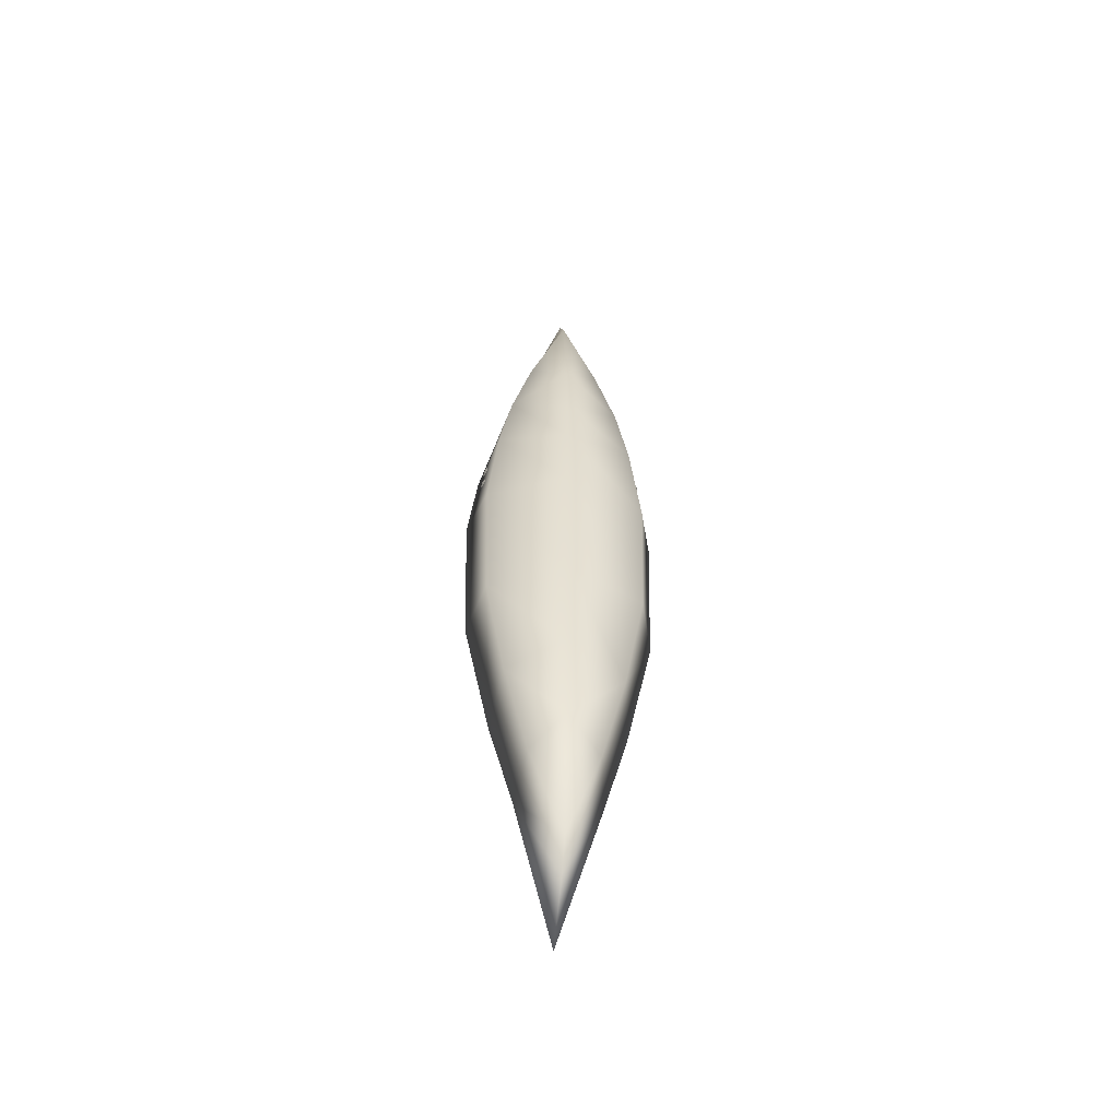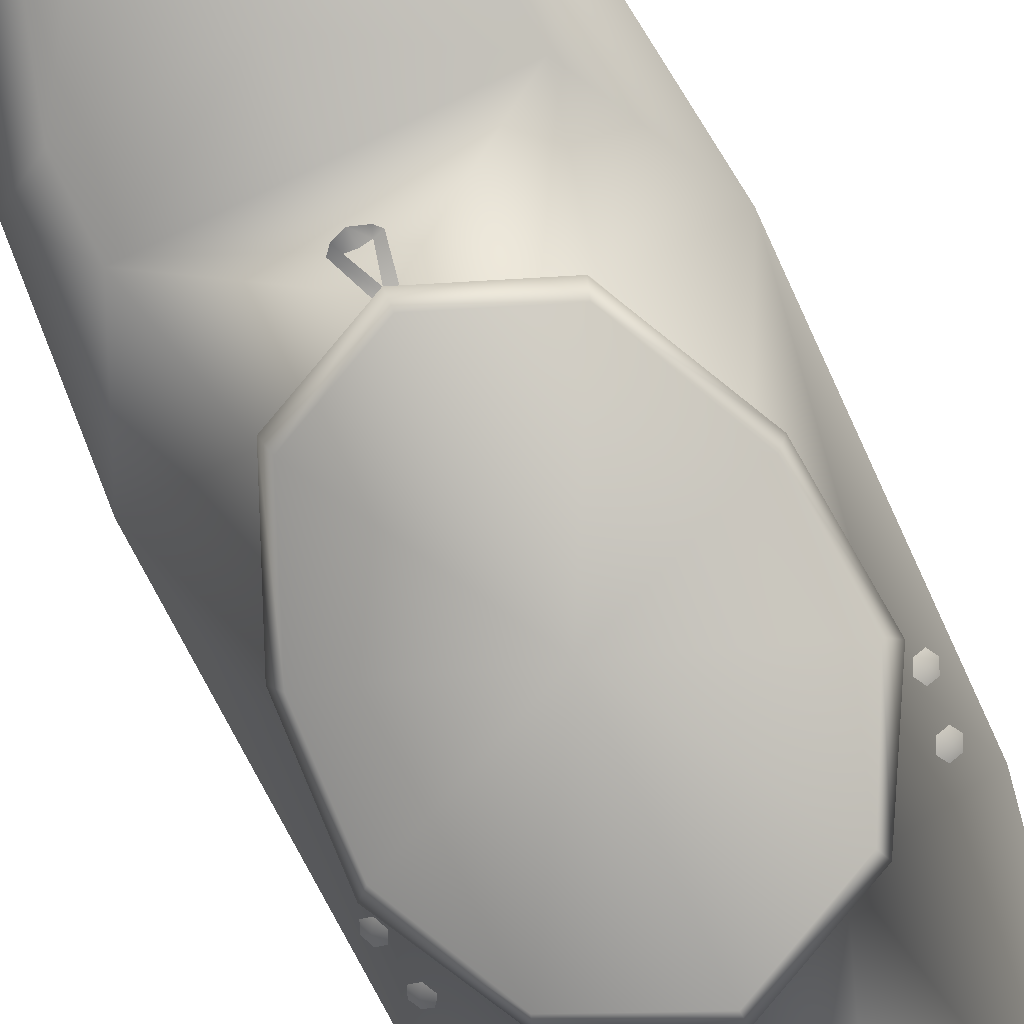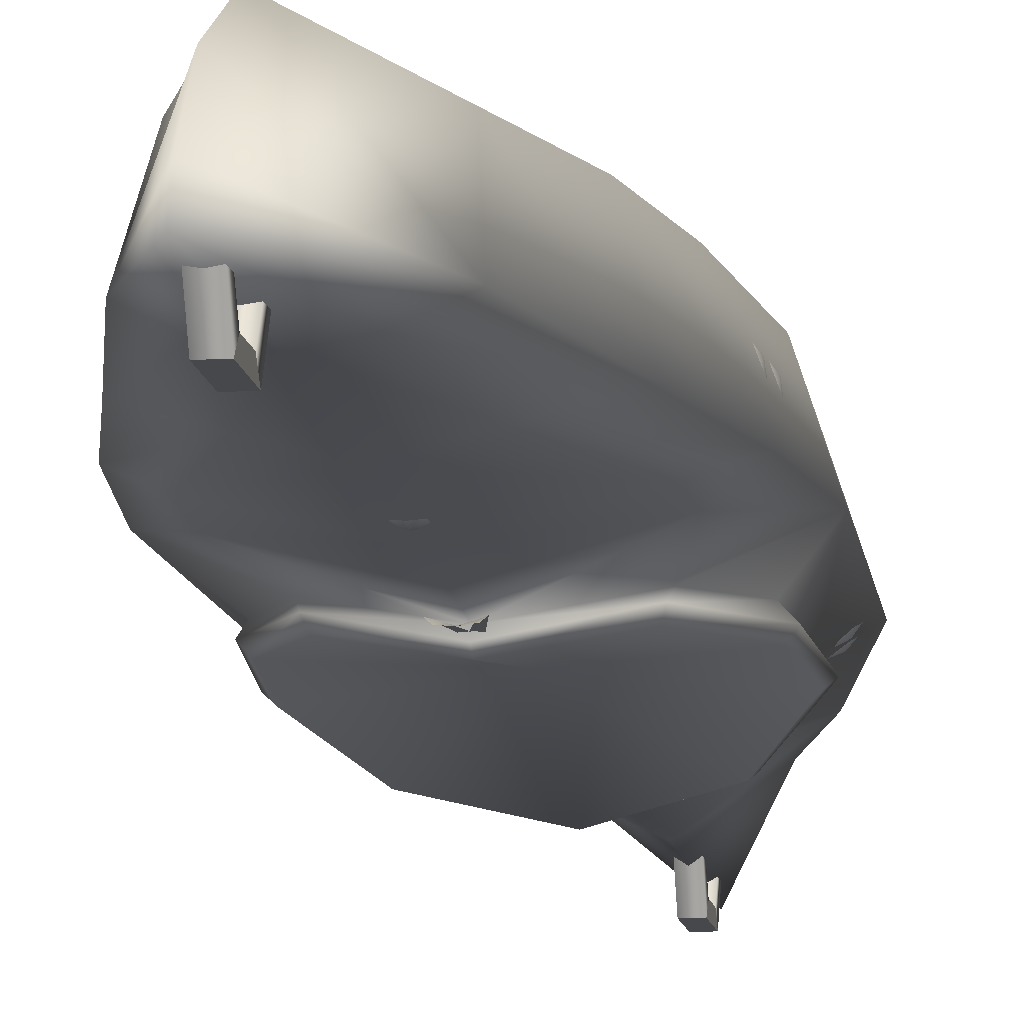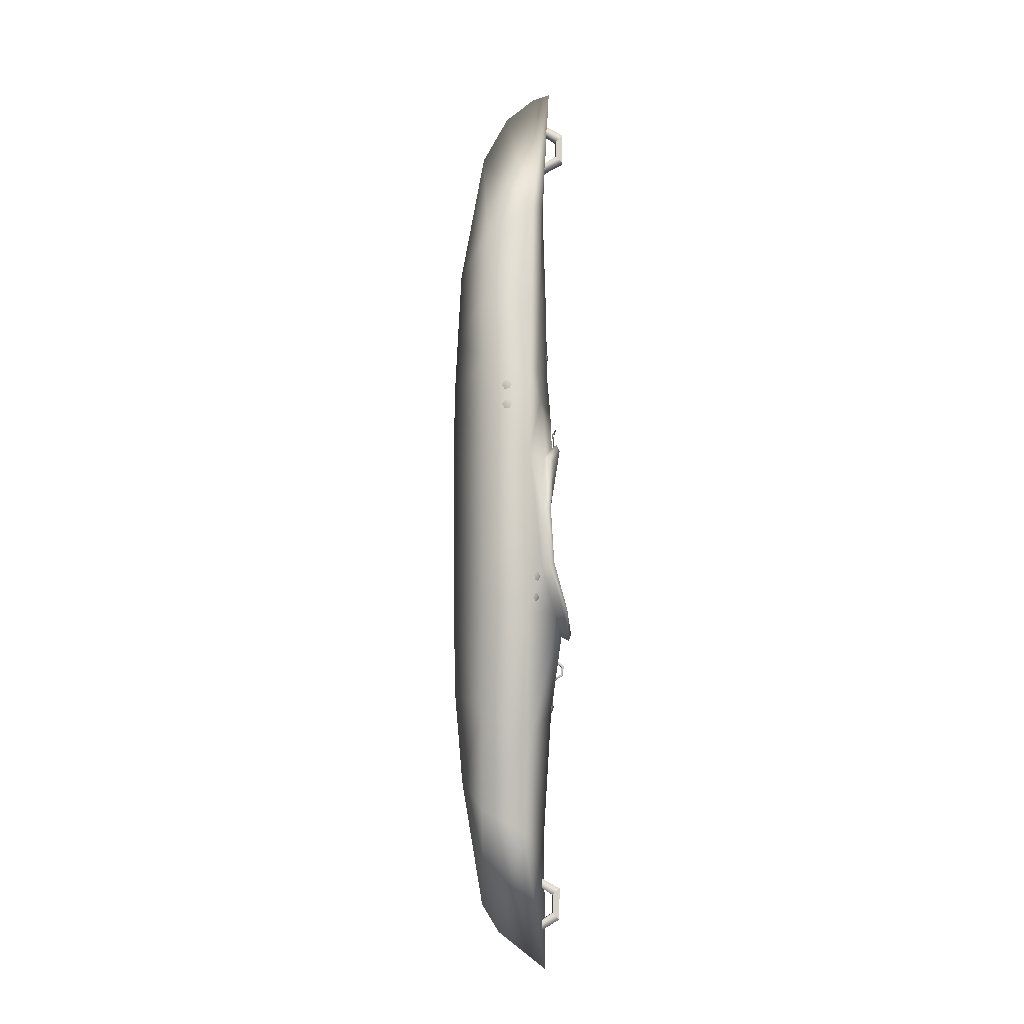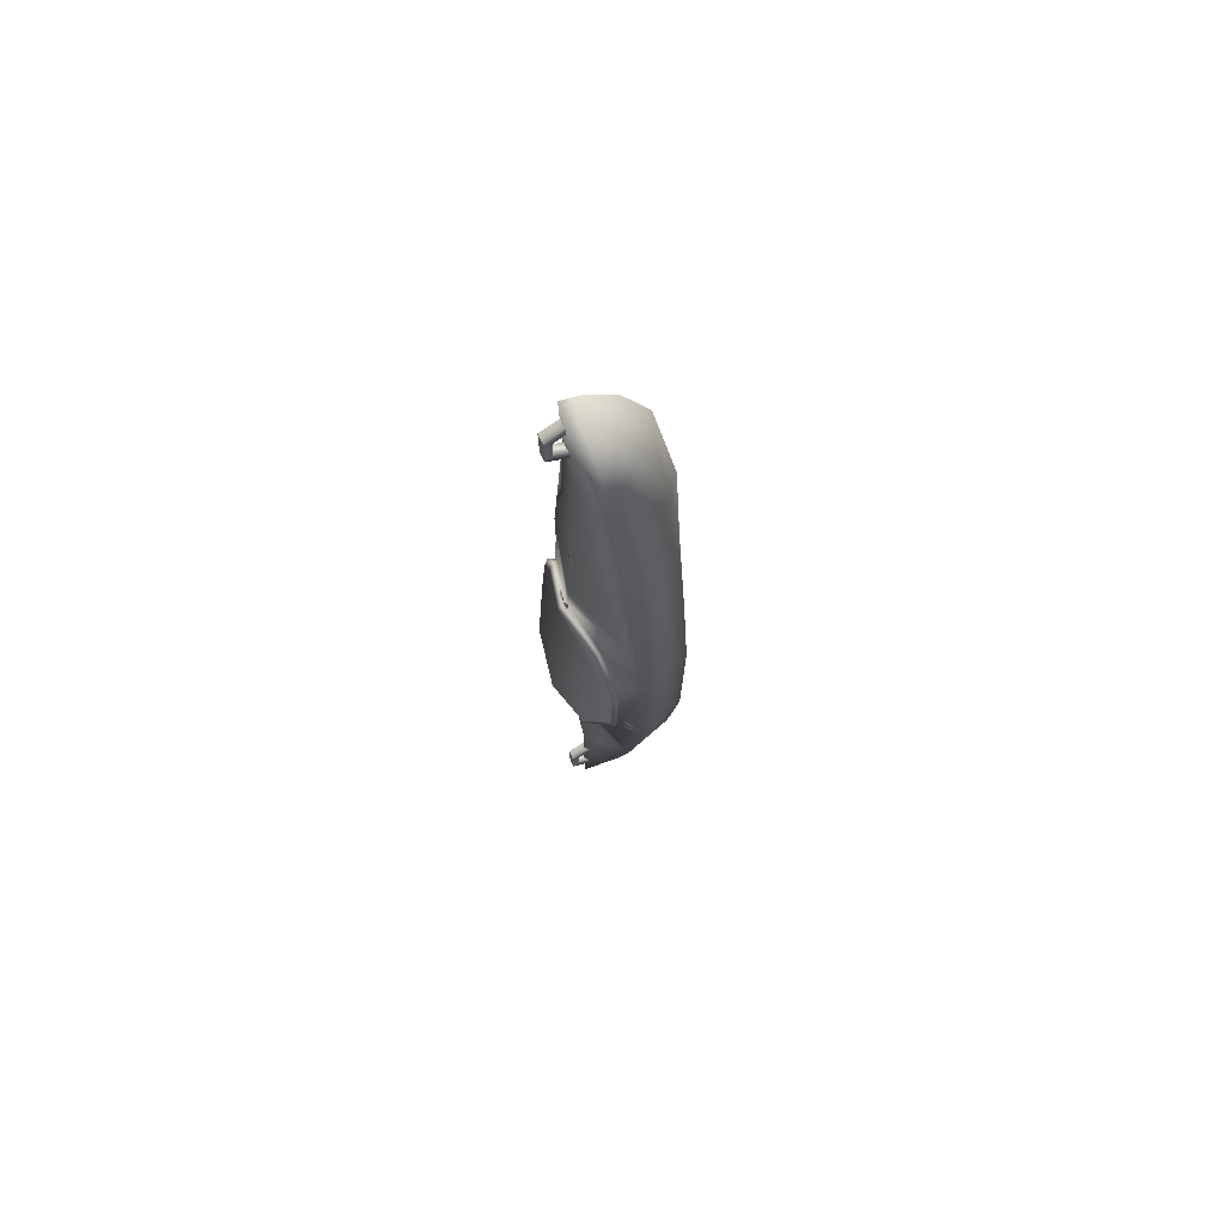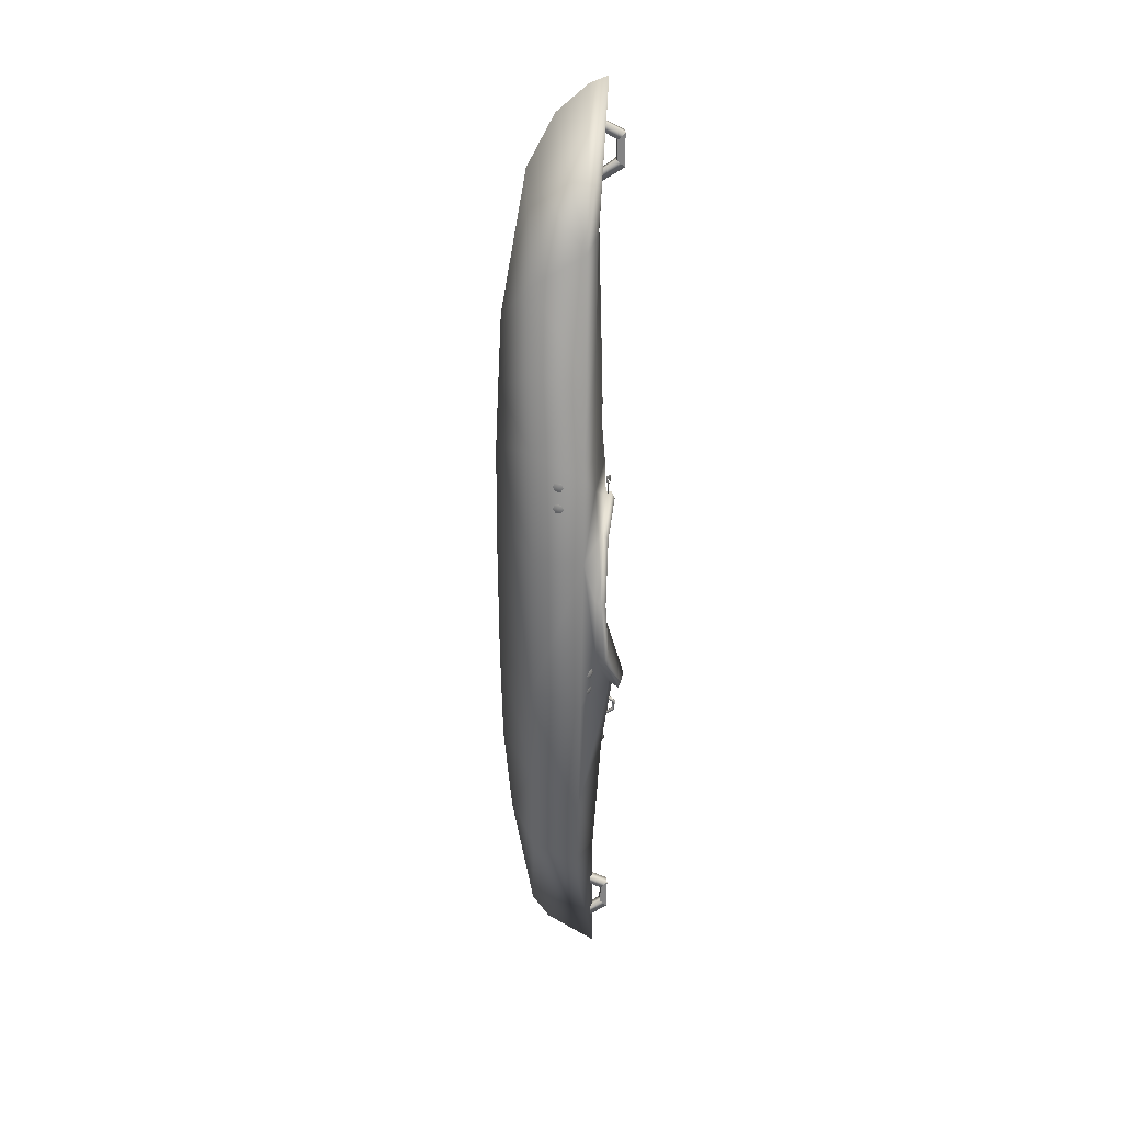
<metadata>
{"format":"obj","ext":"obj","renderer":"f3d","projection":"perspective","resolution":1024,"background":"white","views":[{"elev":-53.4,"azim":-8.0,"up":"+Y"},{"elev":-79.8,"azim":-153.8,"up":"+Z"},{"elev":-11.7,"azim":-171.8,"up":"+Z"},{"elev":-10.3,"azim":85.8,"up":"+Y"},{"elev":70.3,"azim":-114.8,"up":"+Y"},{"elev":28.9,"azim":84.3,"up":"+Y"}]}
</metadata>
<code>
o Kayak.004
v 1.533 2.766 -1.941
v 2.35 0.9903 -1.935
v 2.221 1.041 -1.767
v 2.478 -0.9511 -2.021
v 2.248 -1.063 -1.813
v 1.614 -2.433 -2.58
v 1.221 -2.428 -2.327
v 0 -3.107 -2.875
v 0 -2.997 -2.631
v -1.614 -2.433 -2.58
v -1.221 -2.428 -2.327
v -2.478 -0.9511 -2.021
v -2.248 -1.063 -1.813
v -2.35 0.9903 -1.935
v -2.187 1.253 -1.777
v -1.481 2.881 -2.091
v -1.533 2.766 -1.941
v 0 3.459 -2.337
v 0 -13.75 -2.048
v 0 -12.56 -0.5353
v 1.217 -9.421 -1.261
v 0.9917 -8.702 0.03996
v 1.947 -6.49 -1.326
v 1.708 -5.6 0.1064
v 2.753 -2.414 -1.293
v 2.314 -1.962 0.1267
v 2.907 2.677 -1.335
v 2.443 2.677 0.1197
v 2.632 5.335 -1.358
v 2.123 5.928 0.08502
v 2.067 7.998 -1.485
v 1.737 8.193 0.05324
v 1.114 10.66 -0.05302
v 0 9.444 0.7683
v 0 13.71 0.008603
v 0 -11.7 -0.005714
v -0.9917 -8.702 0.03996
v 0 -7.775 0.6585
v -1.708 -5.6 0.1064
v 0 -4.943 0.903
v -2.314 -1.962 0.1267
v 0 -1.764 0.9737
v -2.443 2.677 0.1197
v 0 2.814 1.003
v -2.123 5.928 0.08502
v 0 5.335 0.9717
v -1.737 8.193 0.05324
v 0 7.163 0.885
v 1.481 2.881 -2.091
v 0 3.573 -2.502
v 0 3.352 -2.602
v -1.417 2.692 -2.244
v 0 0.1011 -2.082
v -2.222 0.8911 -2.088
v -2.324 -0.8195 -2.174
v -0.1427 -10.84 -1.854
v -0.1427 -11.13 -1.858
v -0.1427 -11.2 -2.515
v -0.1427 -11.4 -2.297
v -0.1427 -12.18 -2.506
v -0.1427 -11.98 -2.287
v -0.1427 -12.56 -1.858
v -0.1427 -12.27 -1.853
v -0.1427 15.02 -2.075
v -0.1427 14.73 -2.079
v -0.1427 14.66 -2.736
v -0.1427 14.46 -2.518
v -0.1427 13.68 -2.727
v -0.1427 13.88 -2.508
v -0.1427 13.3 -2.079
v -0.1427 13.59 -2.074
v 0 4.643 -2.288
v 2 4.616 -1.776
v 1.316 11.59 -1.567
v 0.646 11.9 -1.943
v 1.007 8.587 -1.868
v 1.996 5.686 -1.698
v -1.947 -6.49 -1.326
v -2.753 -2.414 -1.266
v -2.907 2.677 -1.335
v 1.551 -2.263 -2.672
v 0 -2.916 -2.958
v -1.551 -2.263 -2.672
v -2.632 5.335 -1.413
v -2.067 7.998 -1.485
v -1.114 10.66 -0.05302
v -1.217 -9.421 -1.261
v -0.08655 3.348 -2.415
v 0.06065 3.348 -2.415
v -0.2117 3.966 -2.367
v -0.09817 3.937 -2.402
v -0.1472 4.051 -2.443
v 0.04903 4.128 -2.48
v 0.03705 3.924 -2.443
v 0.1723 3.934 -2.4
v 0.2232 4.064 -2.448
v 0.3098 3.966 -2.367
v 1.417 2.692 -2.244
v 2.222 0.8911 -2.088
v 0 -9.424 -2.029
v 0 -5.536 -2.275
v 2.324 -0.8195 -2.174
v 0 5.824 -2.191
v 0 8.559 -2.145
v -1.931 5.679 -1.709
v -1.007 8.587 -1.868
v 0.1427 14.46 -2.518
v 0.1427 13.68 -2.727
v 0.1427 13.88 -2.508
v 0.1427 13.3 -2.079
v 0.1427 13.59 -2.074
v 2.495 5.165 -0.7079
v 2.523 5.028 -0.7865
v 2.504 5.028 -0.6162
v 2.495 4.89 -0.7079
v 2.438 4.89 -0.5517
v 0 15.23 -0.8059
v 0.1427 14.73 -2.079
v 0.1427 15.02 -2.075
v 0.1427 14.66 -2.736
v -2.646 -1.306 -1.494
v -2.582 -1.446 -1.535
v -2.545 -1.318 -1.629
v -2.455 -1.455 -1.64
v -2.393 -1.323 -1.705
v -2.545 -1.971 -1.487
v -2.475 -2.112 -1.51
v -2.432 -1.991 -1.612
v -2.34 -2.126 -1.603
v -2.274 -1.999 -1.674
v 0.01257 -5.144 -2.334
v -0.1628 -5.227 -2.283
v 0.01257 -5.34 -2.367
v -0.1628 -5.435 -2.247
v 0.01257 -5.54 -2.281
v 2.582 -1.446 -1.535
v 2.646 -1.306 -1.494
v 2.545 -1.318 -1.629
v 2.584 -1.175 -1.559
v 2.457 -1.183 -1.664
v -0.002533 6.776 -2.181
v -0.1484 6.688 -2.15
v -0.002533 6.6 -2.223
v -0.1484 6.512 -2.15
v -0.002533 6.423 -2.181
v -2.409 5.028 -0.4731
v -2.438 4.89 -0.5517
v -2.504 5.028 -0.6162
v -2.495 4.89 -0.7079
v -2.523 5.028 -0.7865
v -2.463 4.363 -0.4731
v -2.492 4.225 -0.5517
v -2.558 4.363 -0.6162
v -2.549 4.225 -0.7079
v -2.578 4.363 -0.7865
v 2.492 4.225 -0.5517
v 2.463 4.363 -0.4731
v 2.558 4.363 -0.6162
v 2.492 4.5 -0.5517
v 2.549 4.5 -0.7079
v 2.393 -1.323 -1.705
v 2.455 -1.455 -1.64
v 2.409 5.028 -0.4731
v 2.438 5.165 -0.5517
v 0 16.21 -2.277
v 0 16.01 -1.738
v -1.316 11.59 -1.567
v 2.475 -2.112 -1.51
v 2.545 -1.971 -1.487
v 2.432 -1.991 -1.612
v 2.479 -1.843 -1.557
v 2.344 -1.858 -1.65
v 2.274 -1.999 -1.674
v 2.34 -2.126 -1.603
v 2.578 4.363 -0.7865
v 2.549 4.225 -0.7079
v 0.1427 -12.27 -1.853
v 0.1427 -11.98 -2.287
v 0.1427 -12.56 -1.858
v 0.1427 -12.18 -2.506
v -1.965 4.574 -1.714
v 0.1427 -11.13 -1.858
v 0.1427 -10.84 -1.854
v 0.1427 -11.4 -2.297
v 0.1427 -11.2 -2.515
v -0.03623 -4.451 -2.392
v -0.03623 -4.291 -2.669
v -0.03623 -4.368 -2.402
v -0.03623 -4.247 -2.608
v 0.03839 -4.368 -2.402
v 0.03839 -4.247 -2.608
v 0.03839 -4.451 -2.392
v 0.03839 -4.291 -2.669
v -0.03623 -3.876 -2.476
v -0.03623 -3.994 -2.63
v -0.03623 -3.785 -2.487
v -0.03623 -3.957 -2.705
v 0.03839 -3.785 -2.487
v 0.03839 -3.957 -2.705
v 0.03839 -3.876 -2.476
v 0.03839 -3.994 -2.63
v -0.646 11.9 -1.943
v 0 11.88 -2.046
v -2.584 -1.175 -1.559
v -2.457 -1.183 -1.664
v -2.479 -1.843 -1.557
v -2.344 -1.858 -1.65
v 0.1433 6.688 -2.15
v 0.1433 6.512 -2.15
v -2.438 5.165 -0.5517
v -2.495 5.165 -0.7079
v -2.492 4.5 -0.5517
v -2.549 4.5 -0.7079
v 0.1879 -5.227 -2.283
v 0.1879 -5.435 -2.247
f 3 2 1
f 4 2 3
f 5 4 3
f 6 4 5
f 7 6 5
f 8 6 7
f 9 8 7
f 10 8 9
f 11 10 9
f 12 10 11
f 13 12 11
f 14 12 13
f 15 14 13
f 16 14 15
f 17 16 15
f 18 16 17
f 21 20 19
f 22 20 21
f 23 22 21
f 24 22 23
f 25 24 23
f 26 24 25
f 27 26 25
f 28 26 27
f 29 28 27
f 30 28 29
f 31 30 29
f 32 30 31
f 33 32 31
f 34 32 33
f 35 34 33
f 38 37 36
f 39 37 38
f 40 39 38
f 41 39 40
f 42 41 40
f 43 41 42
f 44 43 42
f 45 43 44
f 46 45 44
f 47 45 46
f 48 47 46
f 34 47 48
f 49 1 2
f 18 1 49
f 50 18 49
f 16 18 50
f 51 16 50
f 52 16 51
f 53 52 51
f 54 52 53
f 55 54 53
f 12 54 55
f 10 12 55
f 48 32 34
f 30 32 48
f 46 30 48
f 28 30 46
f 44 28 46
f 26 28 44
f 42 26 44
f 24 26 42
f 40 24 42
f 38 24 40
f 58 57 56
f 59 57 58
f 60 59 58
f 61 59 60
f 62 61 60
f 63 61 62
f 66 65 64
f 67 65 66
f 68 67 66
f 69 67 68
f 70 69 68
f 71 69 70
f 73 18 72
f 1 18 73
f 27 1 73
f 3 1 27
f 5 3 27
f 31 75 74
f 76 75 31
f 29 76 31
f 77 76 29
f 73 77 29
f 79 11 78
f 13 11 79
f 80 13 79
f 15 13 80
f 17 15 80
f 82 53 81
f 83 53 82
f 8 83 82
f 10 83 8
f 47 85 84
f 86 85 47
f 34 86 47
f 35 86 34
f 37 87 36
f 78 87 37
f 39 78 37
f 41 78 39
f 90 89 88
f 91 89 90
f 92 91 90
f 93 91 92
f 93 94 91
f 95 94 93
f 96 95 93
f 97 95 96
f 98 53 51
f 99 53 98
f 49 99 98
f 2 99 49
f 78 100 87
f 101 100 78
f 11 101 78
f 9 101 11
f 102 53 99
f 81 53 102
f 4 81 102
f 6 81 4
f 105 104 103
f 106 104 105
f 84 106 105
f 85 106 84
f 25 5 27
f 7 5 25
f 23 7 25
f 101 7 23
f 109 108 107
f 110 108 109
f 111 110 109
f 114 113 112
f 115 113 114
f 116 115 114
f 74 33 31
f 35 33 74
f 117 35 74
f 22 36 20
f 38 36 22
f 24 38 22
f 107 119 118
f 120 119 107
f 108 120 107
f 123 122 121
f 124 122 123
f 125 124 123
f 128 127 126
f 129 127 128
f 130 129 128
f 133 132 131
f 134 132 133
f 135 134 133
f 138 137 136
f 139 137 138
f 140 139 138
f 143 142 141
f 144 142 143
f 145 144 143
f 148 147 146
f 149 147 148
f 150 149 148
f 153 152 151
f 154 152 153
f 155 154 153
f 158 157 156
f 159 157 158
f 160 159 158
f 138 161 140
f 162 161 138
f 136 162 138
f 114 163 116
f 164 163 114
f 112 164 114
f 167 166 165
f 117 166 167
f 35 117 167
f 14 54 12
f 52 54 14
f 16 52 14
f 170 169 168
f 171 169 170
f 172 171 170
f 170 173 172
f 174 173 170
f 168 174 170
f 158 175 160
f 176 175 158
f 156 176 158
f 179 178 177
f 180 178 179
f 61 177 178
f 63 177 61
f 180 62 60
f 179 62 180
f 103 73 72
f 77 73 103
f 181 103 72
f 105 103 181
f 184 183 182
f 185 183 184
f 188 187 186
f 189 187 188
f 190 189 188
f 191 189 190
f 192 191 190
f 193 191 192
f 180 184 178
f 185 184 180
f 196 195 194
f 197 195 196
f 198 197 196
f 199 197 198
f 200 199 198
f 201 199 200
f 194 201 200
f 195 201 194
f 197 189 195
f 187 189 197
f 193 201 191
f 199 201 193
f 189 201 195
f 191 201 189
f 192 188 186
f 190 188 192
f 199 187 197
f 193 187 199
f 200 196 194
f 198 196 200
f 85 202 106
f 167 202 85
f 186 193 192
f 187 193 186
f 165 202 167
f 203 202 165
f 20 87 19
f 36 87 20
f 88 97 89
f 95 97 88
f 203 76 104
f 75 76 203
f 165 75 203
f 74 75 165
f 100 23 21
f 101 23 100
f 18 181 72
f 17 181 18
f 204 123 121
f 205 123 204
f 80 181 17
f 84 181 80
f 206 128 126
f 207 128 206
f 166 74 165
f 117 74 166
f 203 106 202
f 104 106 203
f 77 104 76
f 103 104 77
f 208 143 141
f 209 143 208
f 107 65 67
f 118 65 107
f 210 148 146
f 211 148 210
f 120 64 119
f 66 64 120
f 212 153 151
f 213 153 212
f 109 67 69
f 107 67 109
f 68 120 108
f 66 120 68
f 41 79 78
f 43 79 41
f 43 80 79
f 45 80 43
f 45 84 80
f 47 84 45
f 214 133 131
f 215 133 214
f 86 167 85
f 35 167 86
f 69 111 109
f 71 111 69
f 108 70 68
f 110 70 108
f 184 57 59
f 182 57 184
f 185 56 183
f 58 56 185
f 98 50 49
f 51 50 98
f 178 59 61
f 184 59 178
f 2 102 99
f 4 102 2
f 60 185 180
f 58 185 60
f 83 55 53
f 10 55 83
f 6 82 81
f 8 82 6
f 19 87 100
f 21 19 100
f 9 7 101
f 84 105 181
f 27 73 29
f 125 123 205
f 130 128 207
f 135 133 215
f 145 143 209
f 150 148 211
f 155 153 213

</code>
